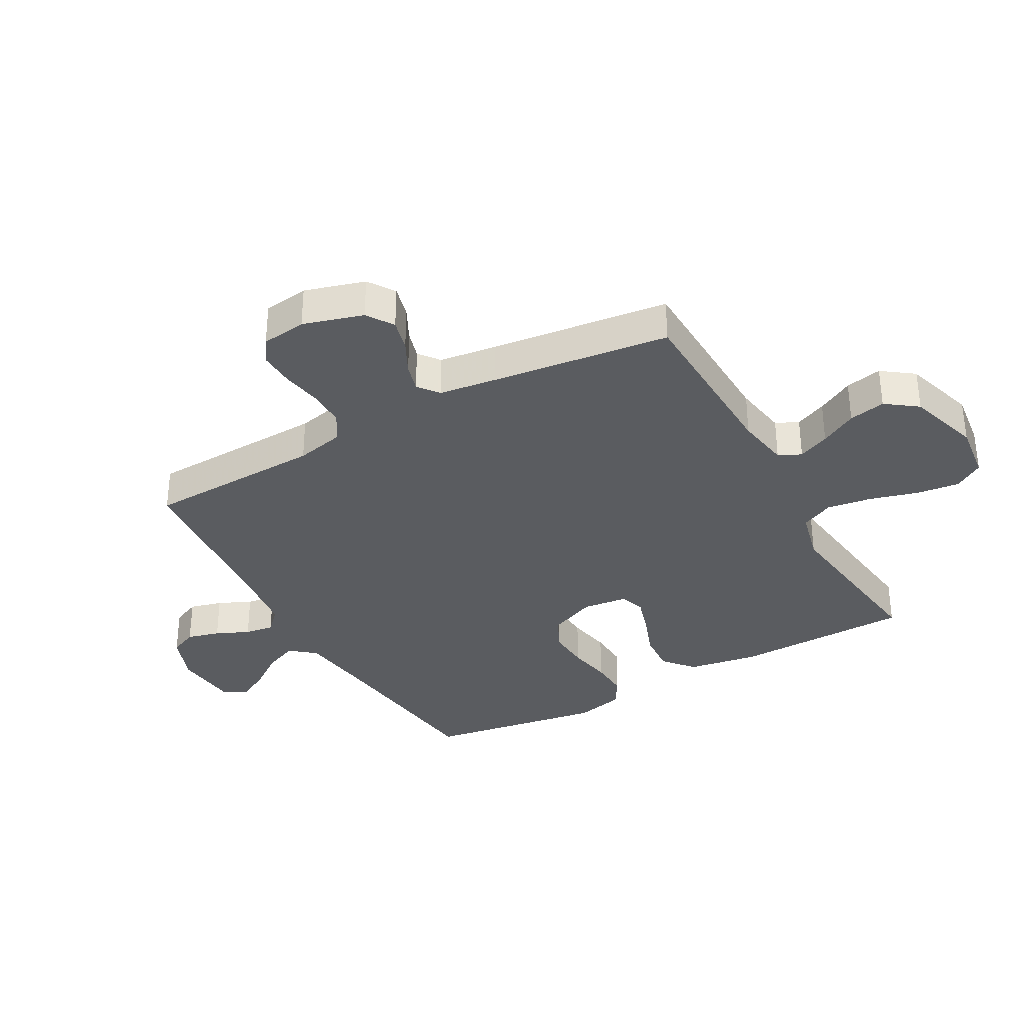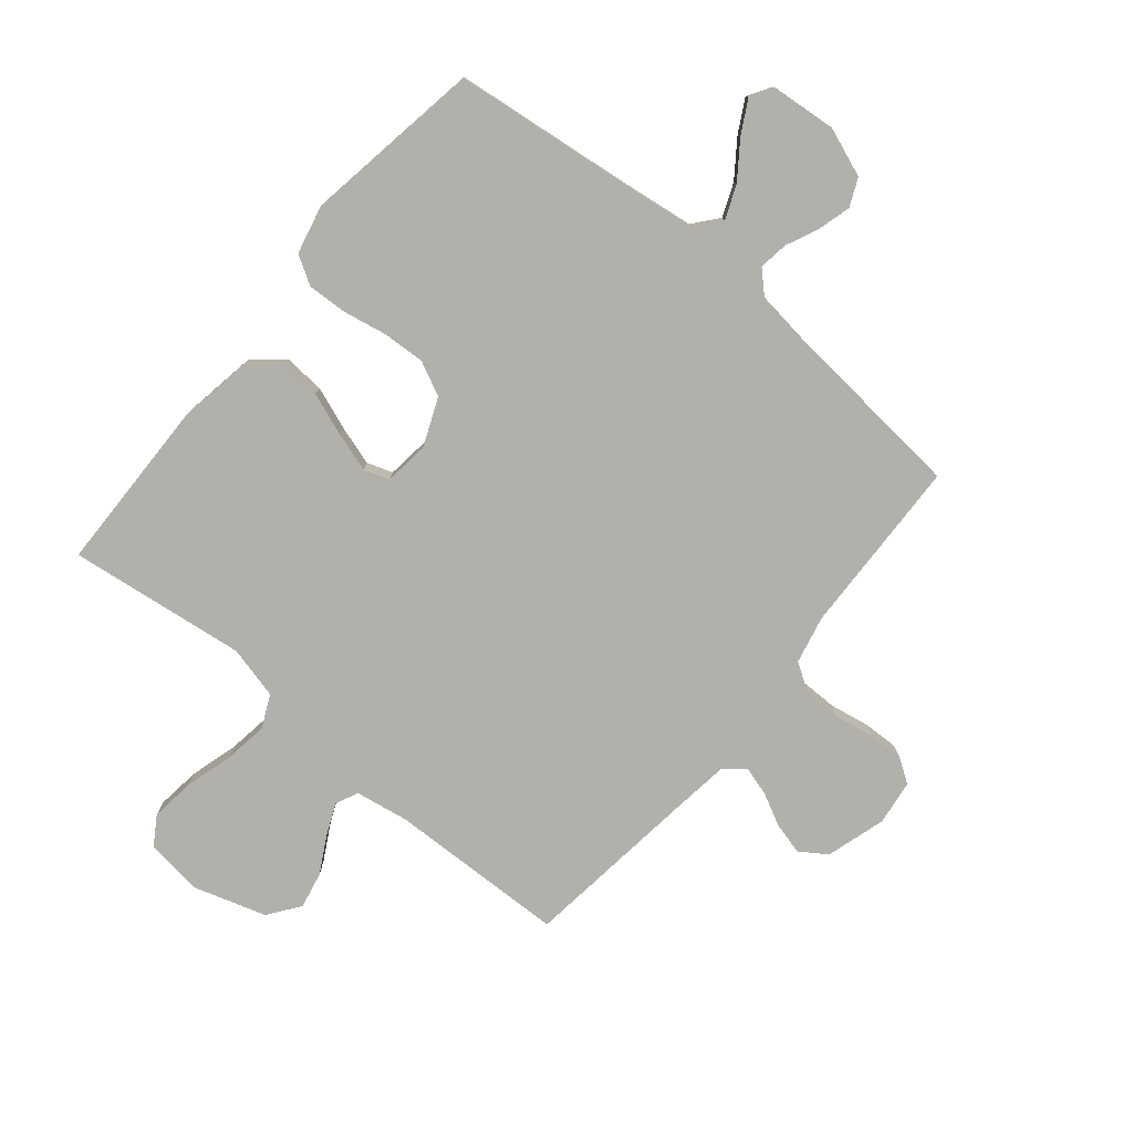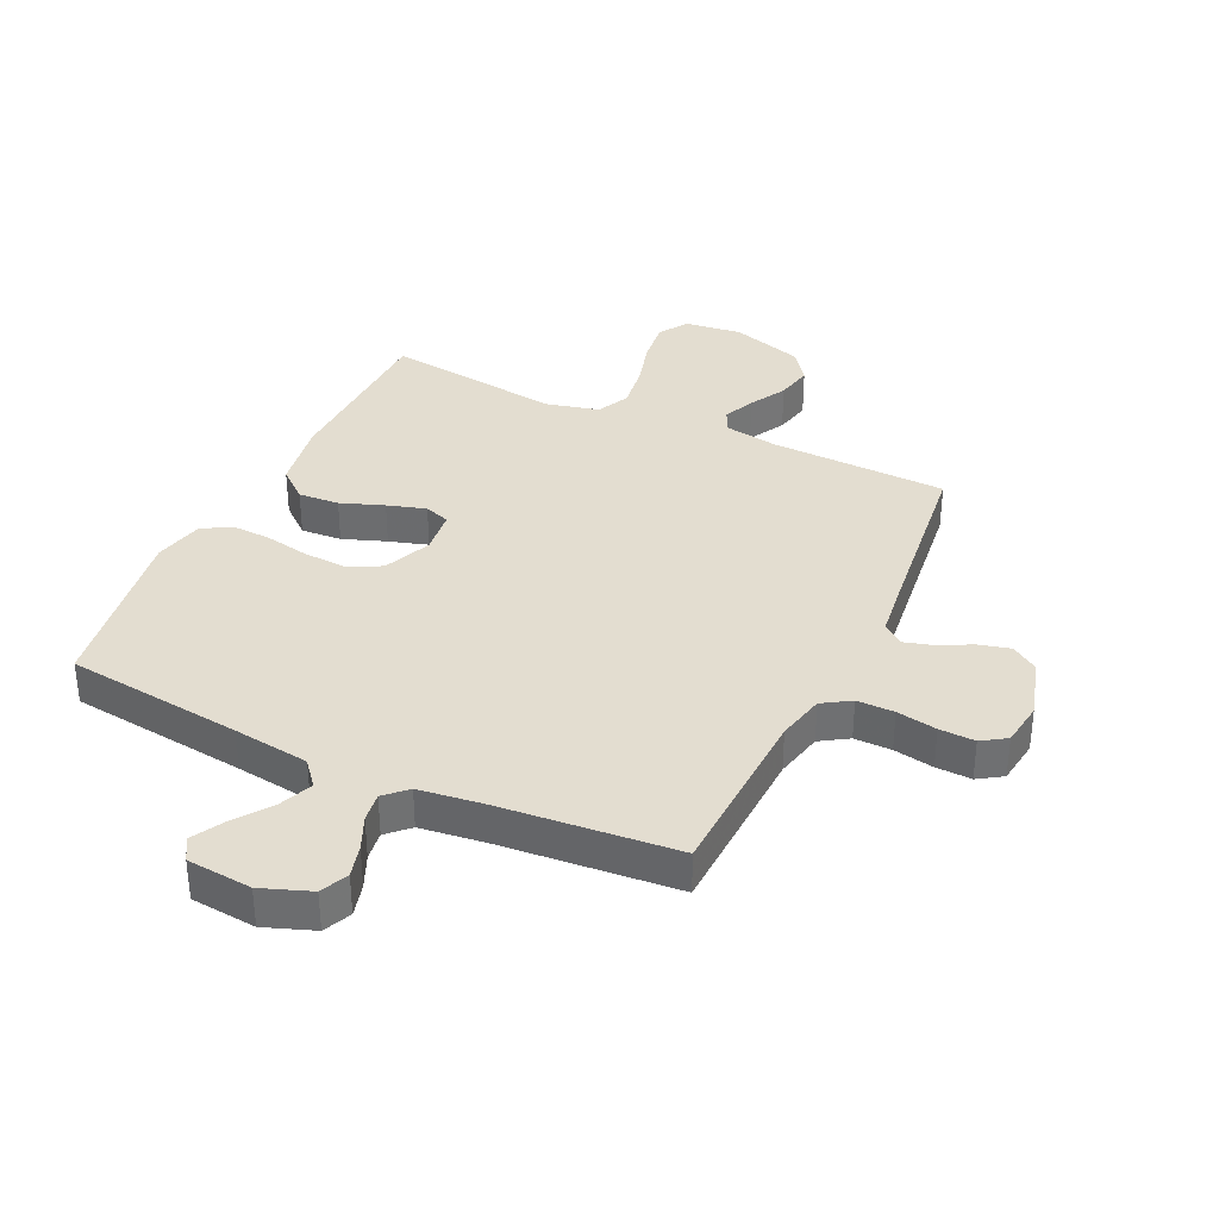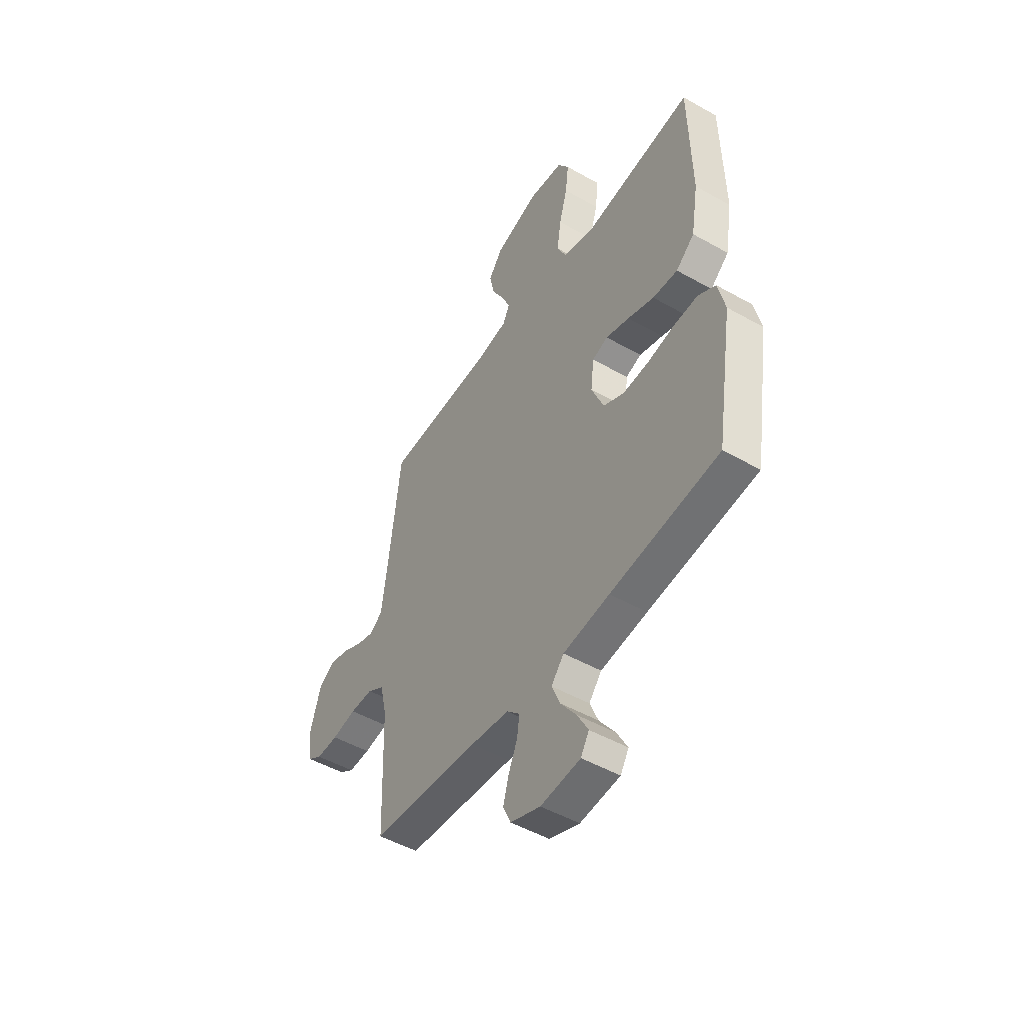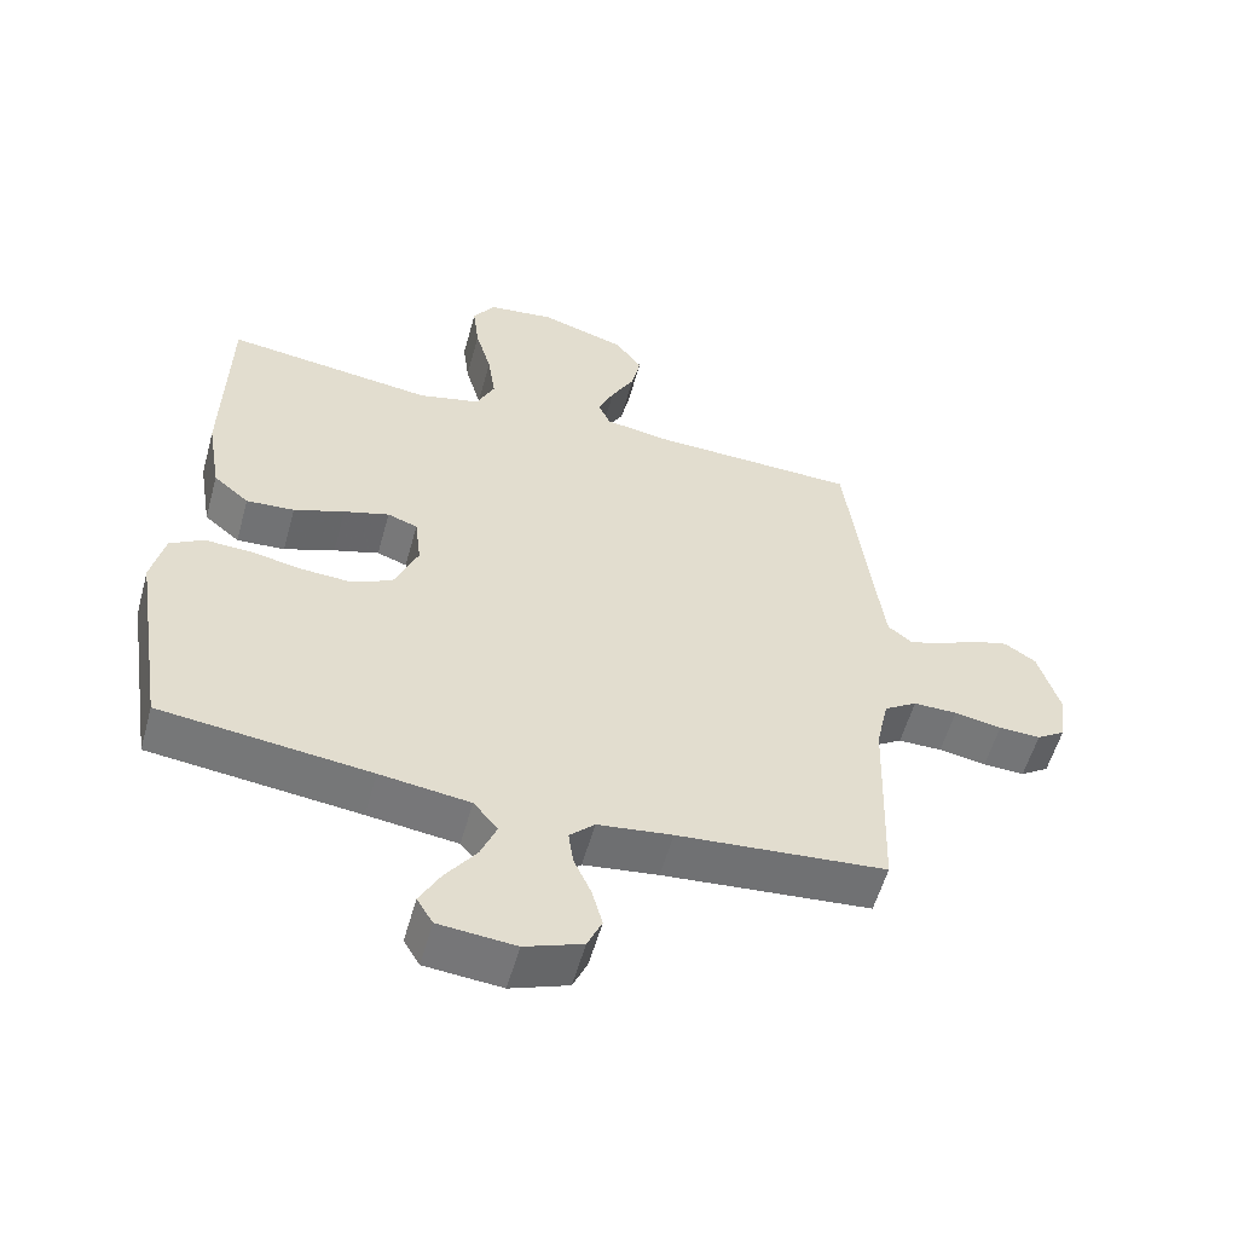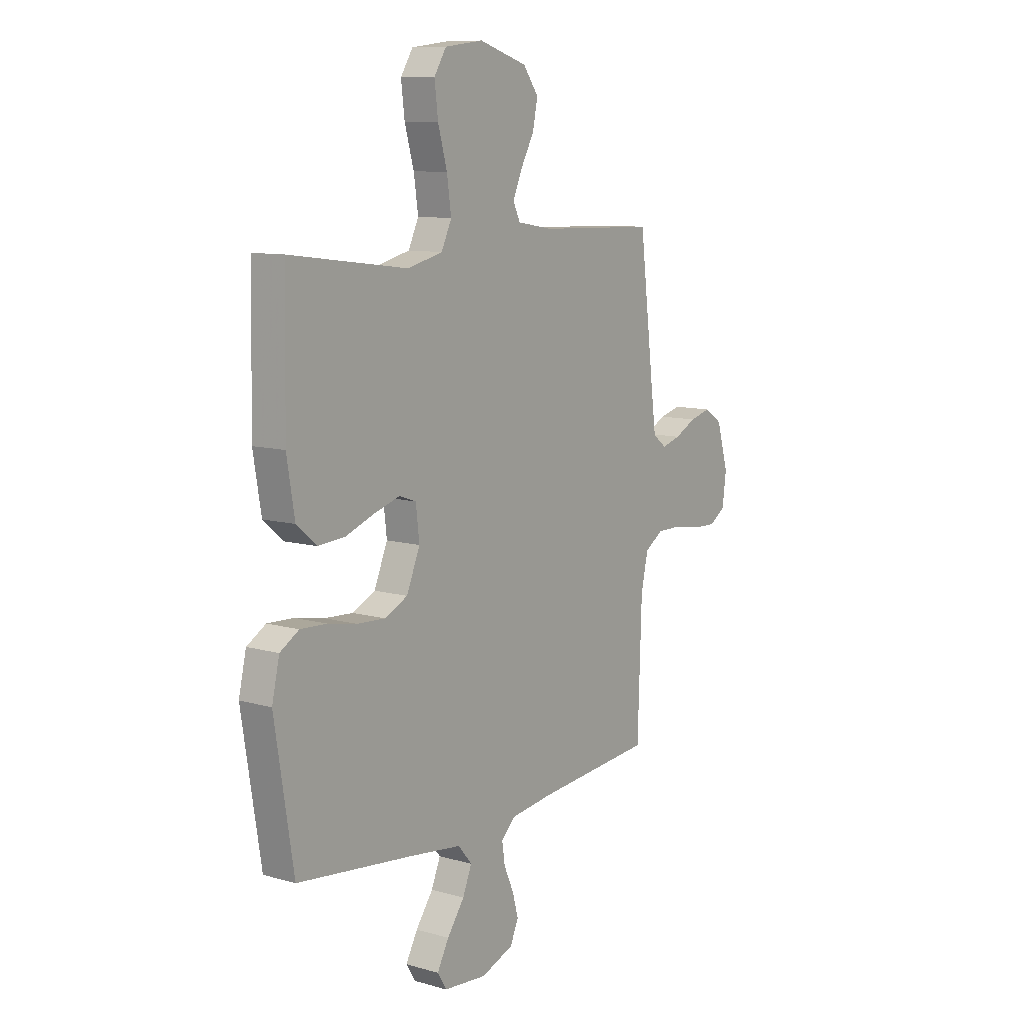
<metadata>
{"format":"obj","ext":"obj","renderer":"f3d","projection":"perspective","resolution":1024,"background":"white","views":[{"elev":-34.0,"azim":-60.9,"up":"+Y"},{"elev":-78.5,"azim":140.3,"up":"+Y"},{"elev":35.5,"azim":-154.6,"up":"+Y"},{"elev":-49.3,"azim":57.9,"up":"+Z"},{"elev":-56.2,"azim":164.5,"up":"+Z"},{"elev":10.0,"azim":126.1,"up":"+Z"}]}
</metadata>
<code>
v -0.5 0.07 -0.5
v -0.51 0.07 -0.2
v -0.528 0.07 -0.119
v -0.575 0.07 -0.089
v -0.638 0.07 -0.089
v -0.706 0.07 -0.101
v -0.766 0.07 -0.103
v -0.807 0.07 -0.076
v -0.817 0.07 0
v -0.787 0.07 0.101
v -0.742 0.07 0.131
v -0.688 0.07 0.117
v -0.633 0.07 0.089
v -0.585 0.07 0.075
v -0.55 0.07 0.102
v -0.537 0.07 0.2
v -0.5 0.07 0.5
v -0.2 0.07 0.509
v -0.109 0.07 0.524
v -0.091 0.07 0.562
v -0.114 0.07 0.615
v -0.148 0.07 0.677
v -0.161 0.07 0.739
v -0.122 0.07 0.792
v 0 0.07 0.83
v 0.097 0.07 0.818
v 0.128 0.07 0.769
v 0.119 0.07 0.696
v 0.096 0.07 0.615
v 0.085 0.07 0.539
v 0.111 0.07 0.484
v 0.2 0.07 0.462
v 0.5 0.07 0.5
v 0.506 0.07 0.2
v 0.486 0.07 0.081
v 0.435 0.07 0.038
v 0.366 0.07 0.043
v 0.293 0.07 0.07
v 0.228 0.07 0.09
v 0.185 0.07 0.075
v 0.176 0.07 0
v 0.21 0.07 -0.081
v 0.268 0.07 -0.109
v 0.34 0.07 -0.105
v 0.414 0.07 -0.091
v 0.481 0.07 -0.088
v 0.529 0.07 -0.117
v 0.548 0.07 -0.2
v 0.5 0.07 -0.5
v 0.2 0.07 -0.535
v 0.071 0.07 -0.552
v 0.036 0.07 -0.594
v 0.059 0.07 -0.65
v 0.103 0.07 -0.711
v 0.133 0.07 -0.766
v 0.11 0.07 -0.804
v 0 0.07 -0.814
v -0.083 0.07 -0.783
v -0.104 0.07 -0.736
v -0.089 0.07 -0.681
v -0.064 0.07 -0.625
v -0.057 0.07 -0.576
v -0.093 0.07 -0.541
v -0.2 0.07 -0.527
v -0.5 0 -0.5
v -0.51 0 -0.2
v -0.528 0 -0.119
v -0.575 0 -0.089
v -0.638 0 -0.089
v -0.706 0 -0.101
v -0.766 0 -0.103
v -0.807 0 -0.076
v -0.817 0 0
v -0.787 0 0.101
v -0.742 0 0.131
v -0.688 0 0.117
v -0.633 0 0.089
v -0.585 0 0.075
v -0.55 0 0.102
v -0.537 0 0.2
v -0.5 0 0.5
v -0.2 0 0.509
v -0.109 0 0.524
v -0.091 0 0.562
v -0.114 0 0.615
v -0.148 0 0.677
v -0.161 0 0.739
v -0.122 0 0.792
v 0 0 0.83
v 0.097 0 0.818
v 0.128 0 0.769
v 0.119 0 0.696
v 0.096 0 0.615
v 0.085 0 0.539
v 0.111 0 0.484
v 0.2 0 0.462
v 0.5 0 0.5
v 0.506 0 0.2
v 0.486 0 0.081
v 0.435 0 0.038
v 0.366 0 0.043
v 0.293 0 0.07
v 0.228 0 0.09
v 0.185 0 0.075
v 0.176 0 0
v 0.21 0 -0.081
v 0.268 0 -0.109
v 0.34 0 -0.105
v 0.414 0 -0.091
v 0.481 0 -0.088
v 0.529 0 -0.117
v 0.548 0 -0.2
v 0.5 0 -0.5
v 0.2 0 -0.535
v 0.071 0 -0.552
v 0.036 0 -0.594
v 0.059 0 -0.65
v 0.103 0 -0.711
v 0.133 0 -0.766
v 0.11 0 -0.804
v 0 0 -0.814
v -0.083 0 -0.783
v -0.104 0 -0.736
v -0.089 0 -0.681
v -0.064 0 -0.625
v -0.057 0 -0.576
v -0.093 0 -0.541
v -0.2 0 -0.527
f 58 59 60 61
f 58 61 62
f 57 58 62
f 56 57 62
f 53 54 55 56
f 52 53 56 62
f 51 52 62 63
f 47 48 49 50
f 44 45 46 47
f 43 44 47 50
f 42 43 50 51
f 35 36 37 38
f 35 38 39
f 32 33 34 35
f 31 32 35 39
f 30 31 39 40
f 26 27 28 29
f 26 29 30
f 25 26 30
f 21 22 23 24
f 20 21 24 25
f 16 17 18
f 15 16 18 19
f 10 11 12 13
f 10 13 14
f 9 10 14
f 8 9 14
f 5 6 7 8
f 4 5 8 14
f 3 4 14 15
f 64 1 2
f 41 42 51 63
f 20 25 30 40
f 19 20 40 41
f 19 41 63 64
f 15 19 64
f 2 3 15 64
f 125 124 123 122
f 126 125 122
f 126 122 121
f 126 121 120
f 120 119 118 117
f 126 120 117 116
f 127 126 116 115
f 114 113 112 111
f 111 110 109 108
f 114 111 108 107
f 115 114 107 106
f 102 101 100 99
f 103 102 99
f 99 98 97 96
f 103 99 96 95
f 104 103 95 94
f 93 92 91 90
f 94 93 90
f 94 90 89
f 88 87 86 85
f 89 88 85 84
f 82 81 80
f 83 82 80 79
f 77 76 75 74
f 78 77 74
f 78 74 73
f 78 73 72
f 72 71 70 69
f 78 72 69 68
f 79 78 68 67
f 66 65 128
f 127 115 106 105
f 104 94 89 84
f 105 104 84 83
f 128 127 105 83
f 128 83 79
f 128 79 67 66
f 1 65 66 2
f 2 66 67 3
f 3 67 68 4
f 4 68 69 5
f 5 69 70 6
f 6 70 71 7
f 7 71 72 8
f 8 72 73 9
f 9 73 74 10
f 10 74 75 11
f 11 75 76 12
f 12 76 77 13
f 13 77 78 14
f 14 78 79 15
f 15 79 80 16
f 16 80 81 17
f 17 81 82 18
f 18 82 83 19
f 19 83 84 20
f 20 84 85 21
f 21 85 86 22
f 22 86 87 23
f 23 87 88 24
f 24 88 89 25
f 25 89 90 26
f 26 90 91 27
f 27 91 92 28
f 28 92 93 29
f 29 93 94 30
f 30 94 95 31
f 31 95 96 32
f 32 96 97 33
f 33 97 98 34
f 34 98 99 35
f 35 99 100 36
f 36 100 101 37
f 37 101 102 38
f 38 102 103 39
f 39 103 104 40
f 40 104 105 41
f 41 105 106 42
f 42 106 107 43
f 43 107 108 44
f 44 108 109 45
f 45 109 110 46
f 46 110 111 47
f 47 111 112 48
f 48 112 113 49
f 49 113 114 50
f 50 114 115 51
f 51 115 116 52
f 52 116 117 53
f 53 117 118 54
f 54 118 119 55
f 55 119 120 56
f 56 120 121 57
f 57 121 122 58
f 58 122 123 59
f 59 123 124 60
f 60 124 125 61
f 61 125 126 62
f 62 126 127 63
f 63 127 128 64
f 64 128 65 1

</code>
